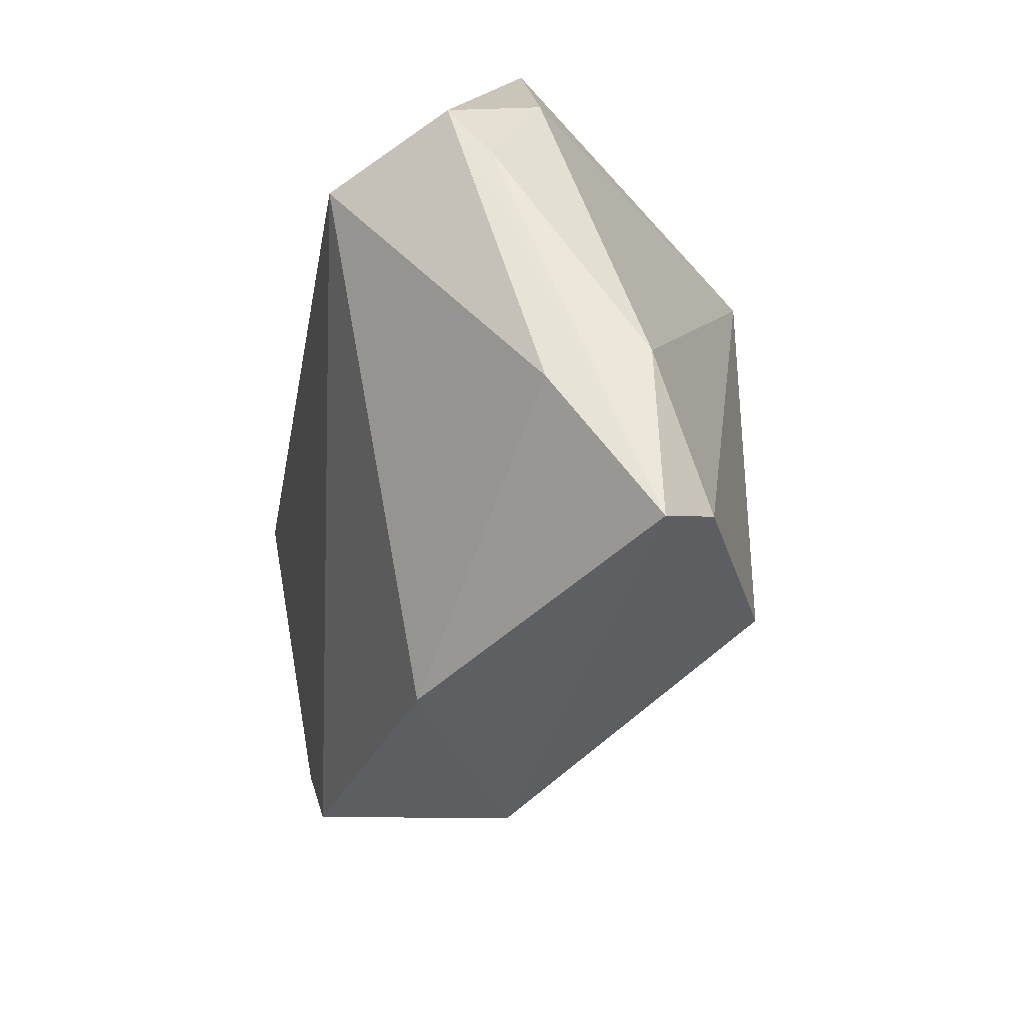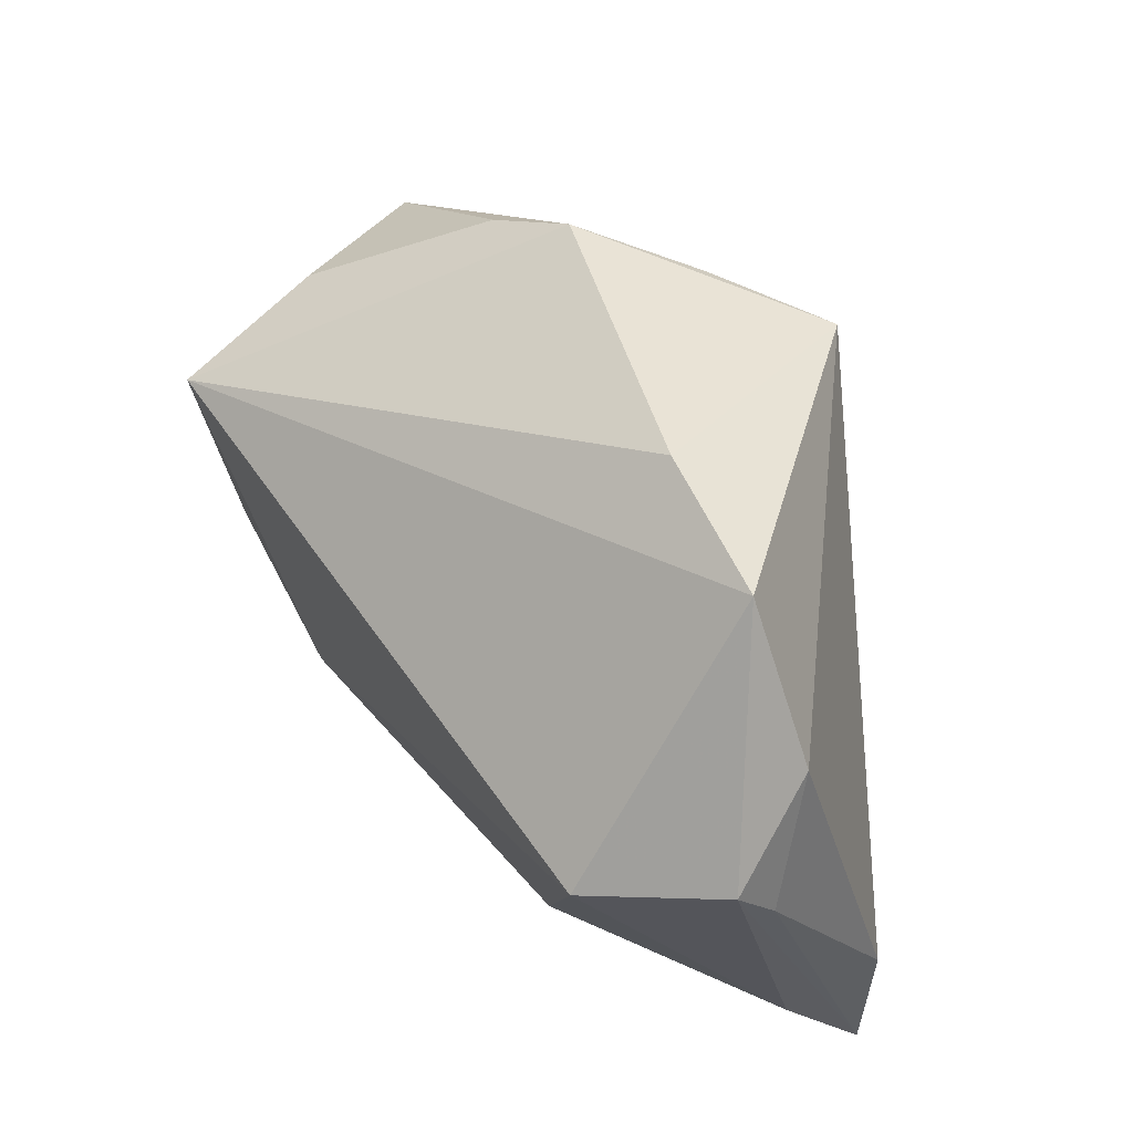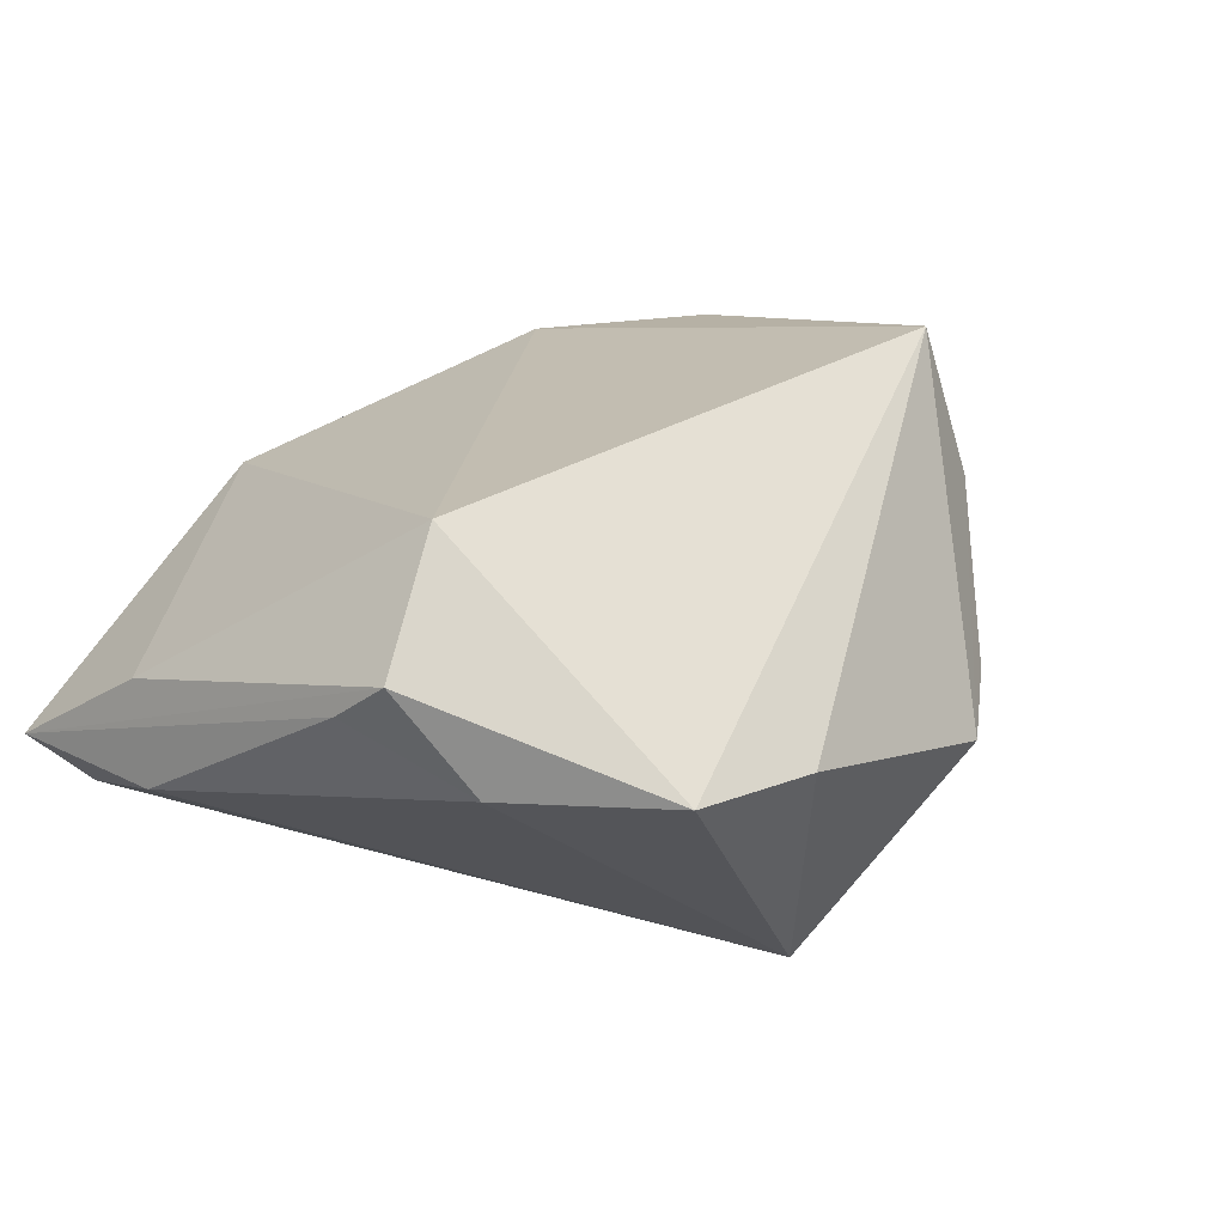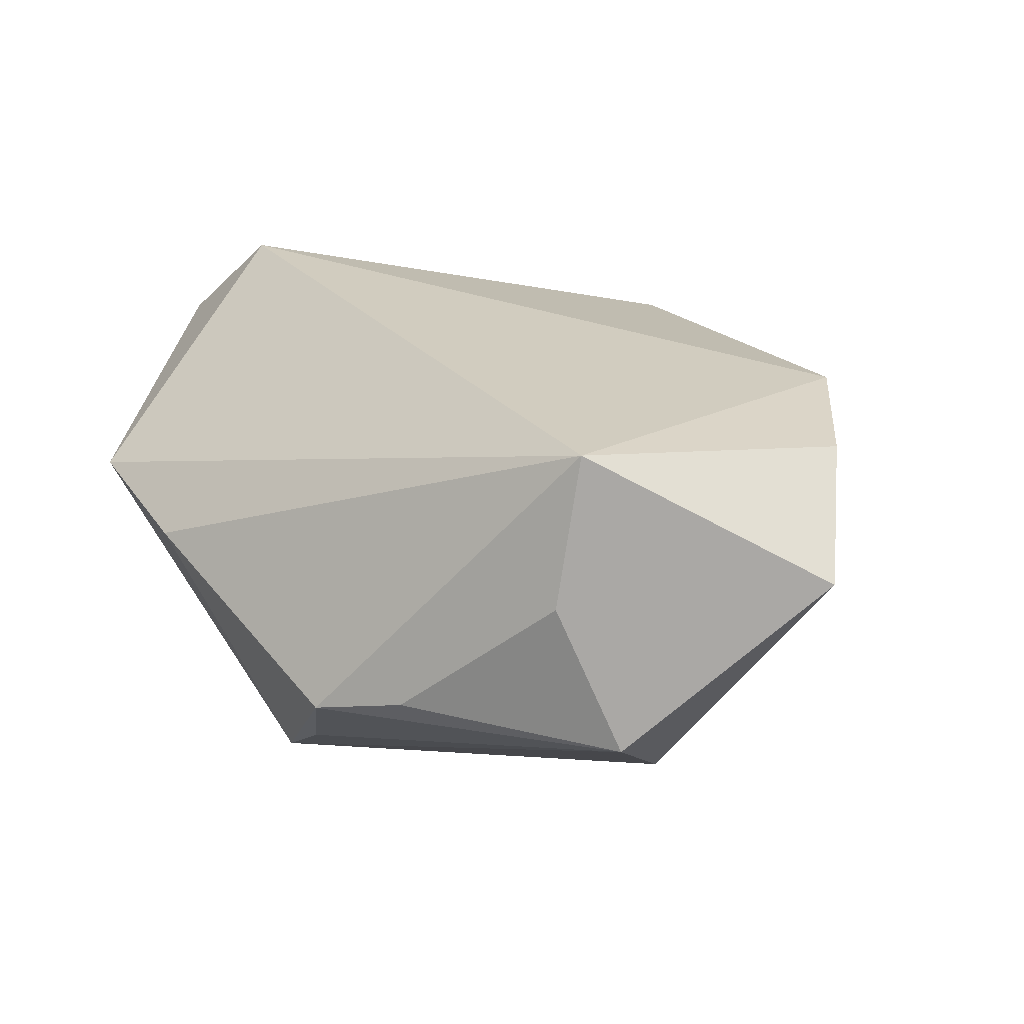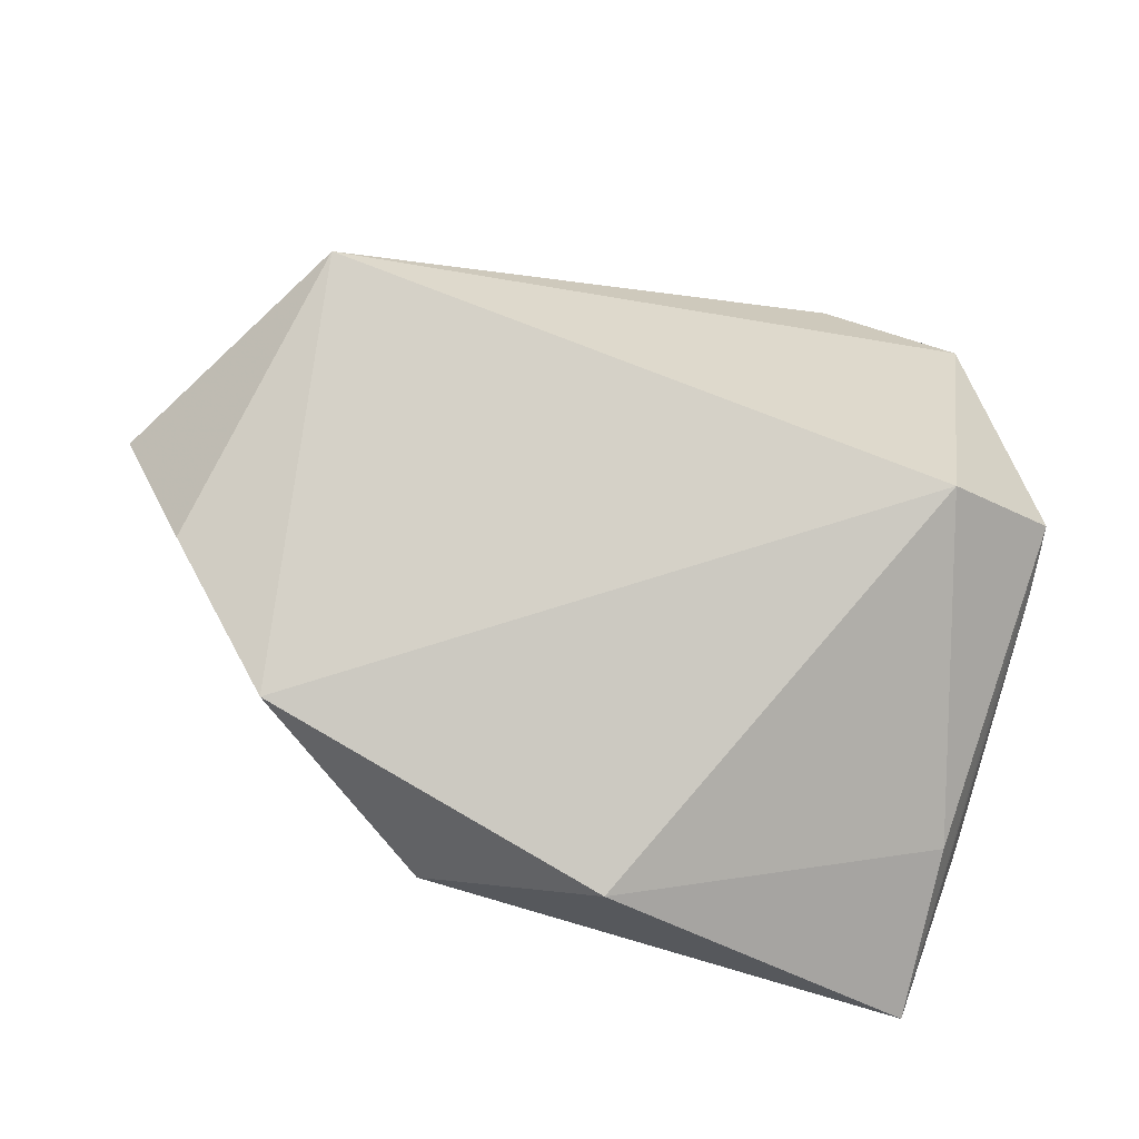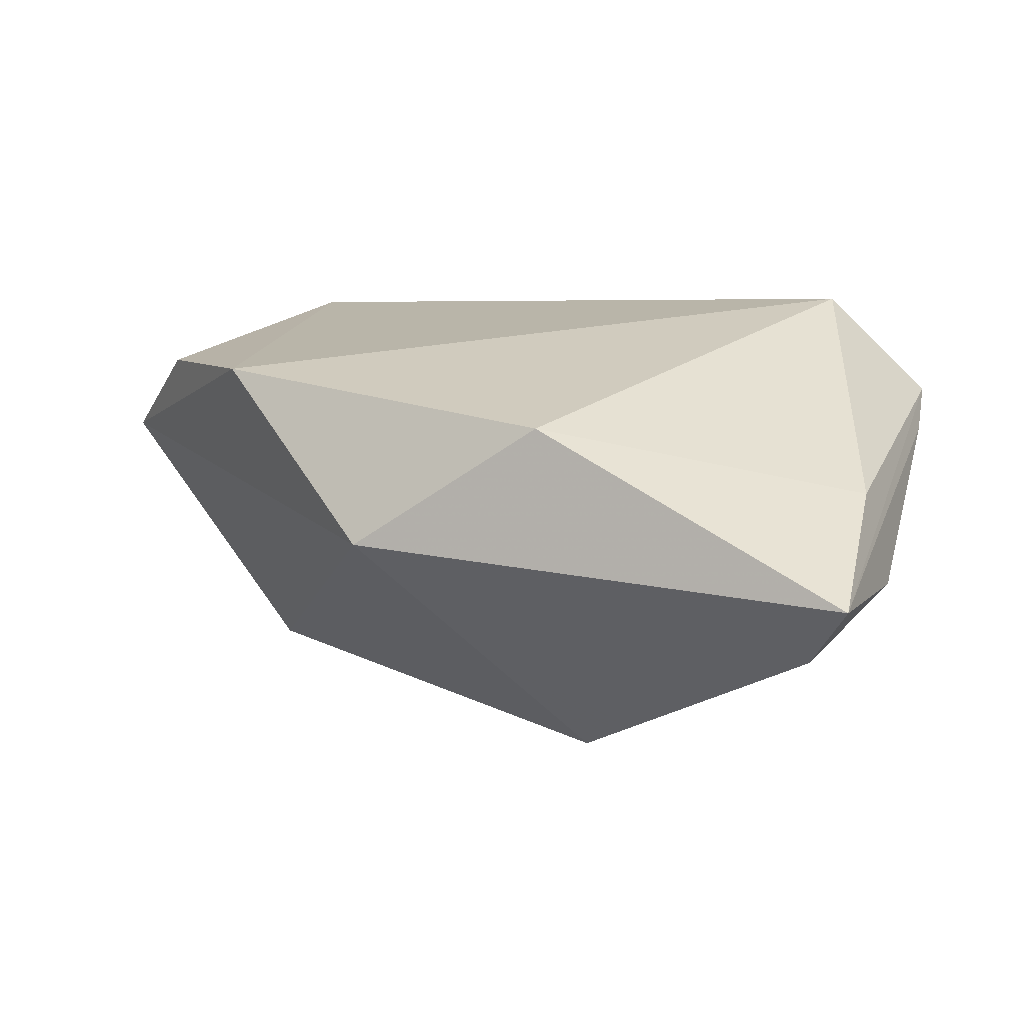
<metadata>
{"format":"obj","ext":"obj","renderer":"f3d","projection":"perspective","resolution":1024,"background":"white","views":[{"elev":-39.9,"azim":80.0,"up":"+Y"},{"elev":50.3,"azim":55.0,"up":"+Y"},{"elev":25.8,"azim":126.2,"up":"+Z"},{"elev":29.3,"azim":-131.9,"up":"+Z"},{"elev":67.7,"azim":15.2,"up":"+Z"},{"elev":4.9,"azim":16.7,"up":"+Z"}]}
</metadata>
<code>
v 0.04816 0.01251 0.01486
v -0.01507 0.04102 -0.009359
v 0.03656 0.009038 0.02672
v -0.05803 -0.003003 0.00968
v 0.01284 -0.02752 -0.02721
v -0.03991 0.02444 0.009249
v 0.005338 0.03083 -0.03035
v 0.04782 -0.02091 -0.007348
v -0.0118 -0.04166 -0.002443
v -0.02988 0.01185 -0.02276
v -0.04045 0.00743 -0.02041
v 0.03409 0.03762 0.003884
v -0.03147 -0.03151 0.01782
v -0.006069 0.0348 -0.02109
v -0.02512 0.03581 -0.006222
v 0.04842 0.006239 0.009917
v 0.04101 -0.0368 -0.01472
v -0.04619 -0.01621 0.01868
v 0.04556 -0.02427 0.003524
v -0.03823 0.01919 0.02672
v 0.01037 -0.04166 0.01144
v 0.04595 -0.04166 -0.008282
v 0.04402 0.02028 0.003471
v 0.0172 0.04039 0.001137
v -0.04752 0.02083 -0.008295
f 24 12 7
f 7 2 24
f 17 5 7
f 7 8 17
f 22 5 17
f 17 8 22
f 12 3 1
f 3 19 1
f 1 19 22
f 4 13 18
f 9 5 22
f 9 11 5
f 9 13 4
f 4 11 9
f 7 5 10
f 10 11 7
f 5 11 10
f 25 11 4
f 7 11 25
f 20 3 12
f 12 24 20
f 4 18 20
f 20 24 2
f 20 13 3
f 20 18 13
f 20 25 4
f 3 13 21
f 21 19 3
f 22 19 21
f 21 9 22
f 13 9 21
f 12 1 23
f 7 12 23
f 23 8 7
f 14 2 7
f 7 25 14
f 14 25 2
f 6 20 2
f 25 20 6
f 8 23 16
f 16 23 1
f 22 8 16
f 16 1 22
f 2 25 15
f 15 6 2
f 25 6 15

</code>
